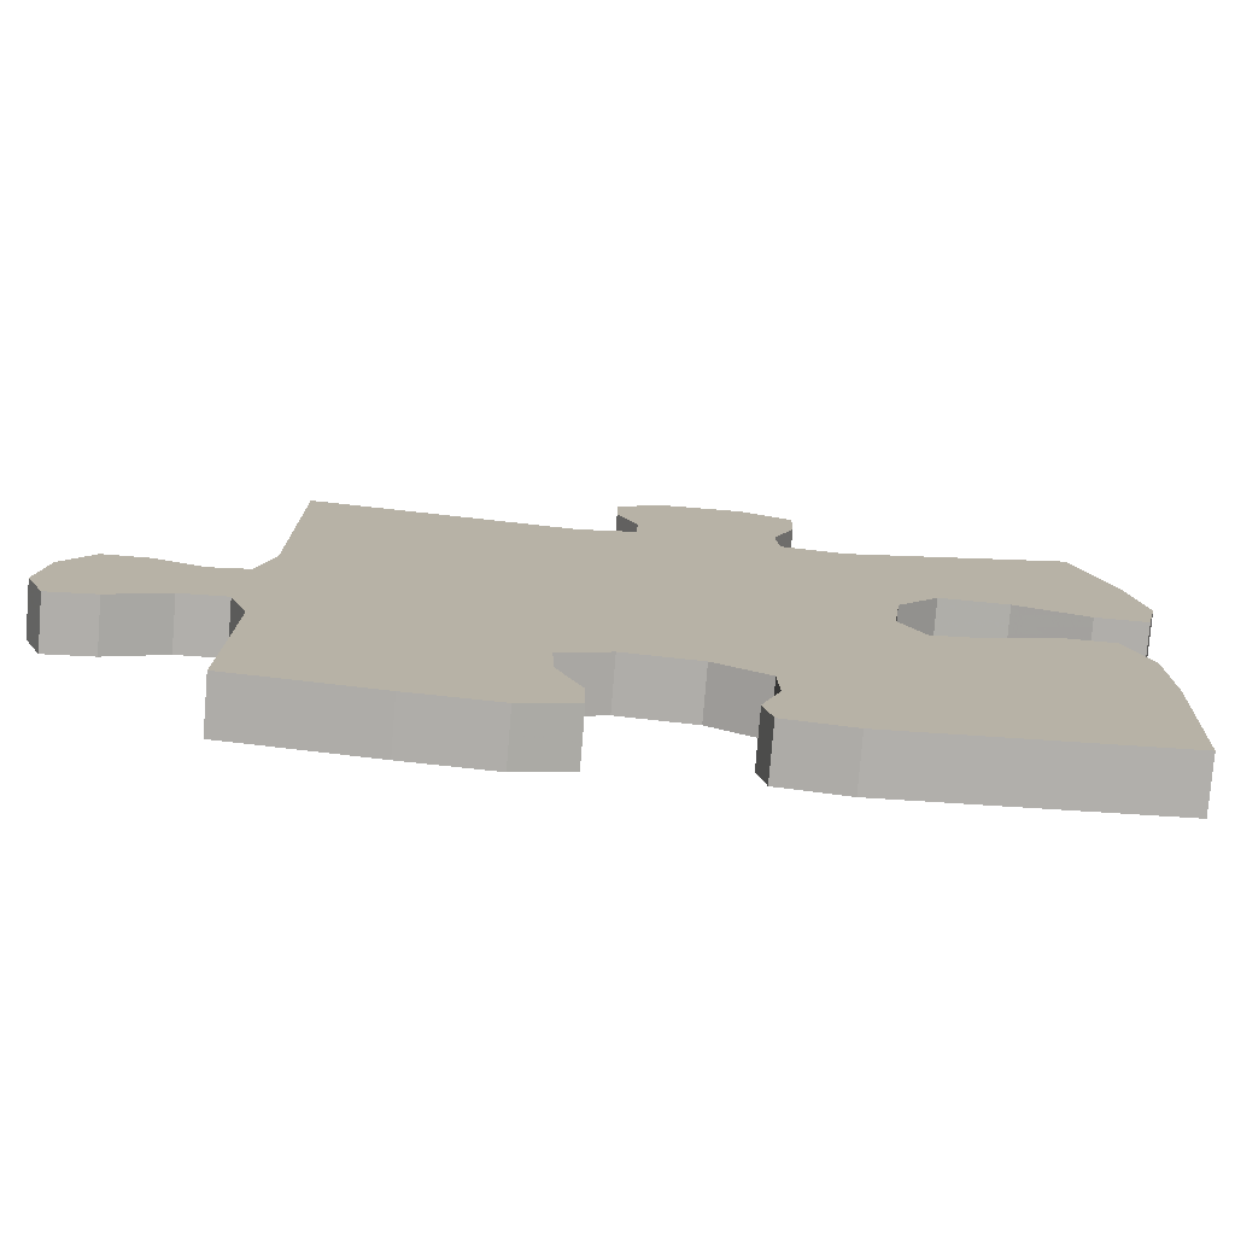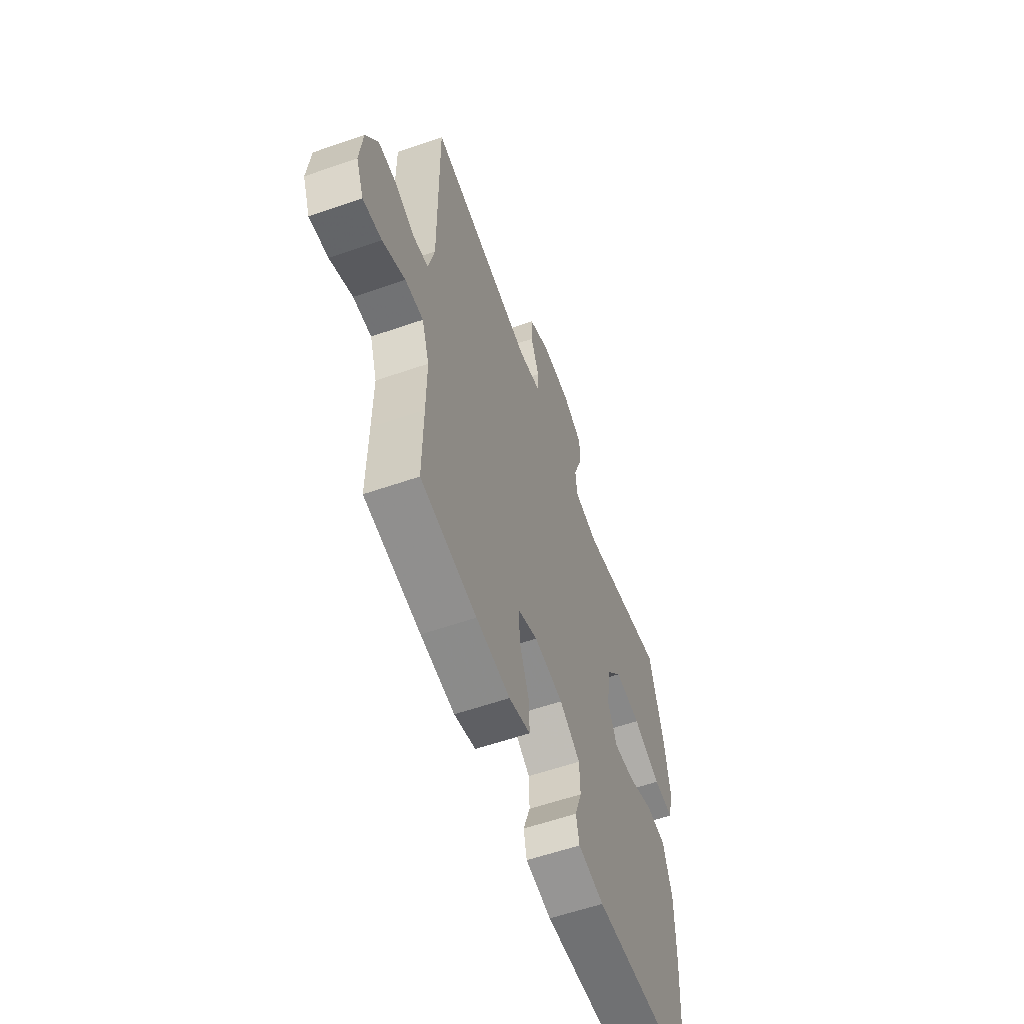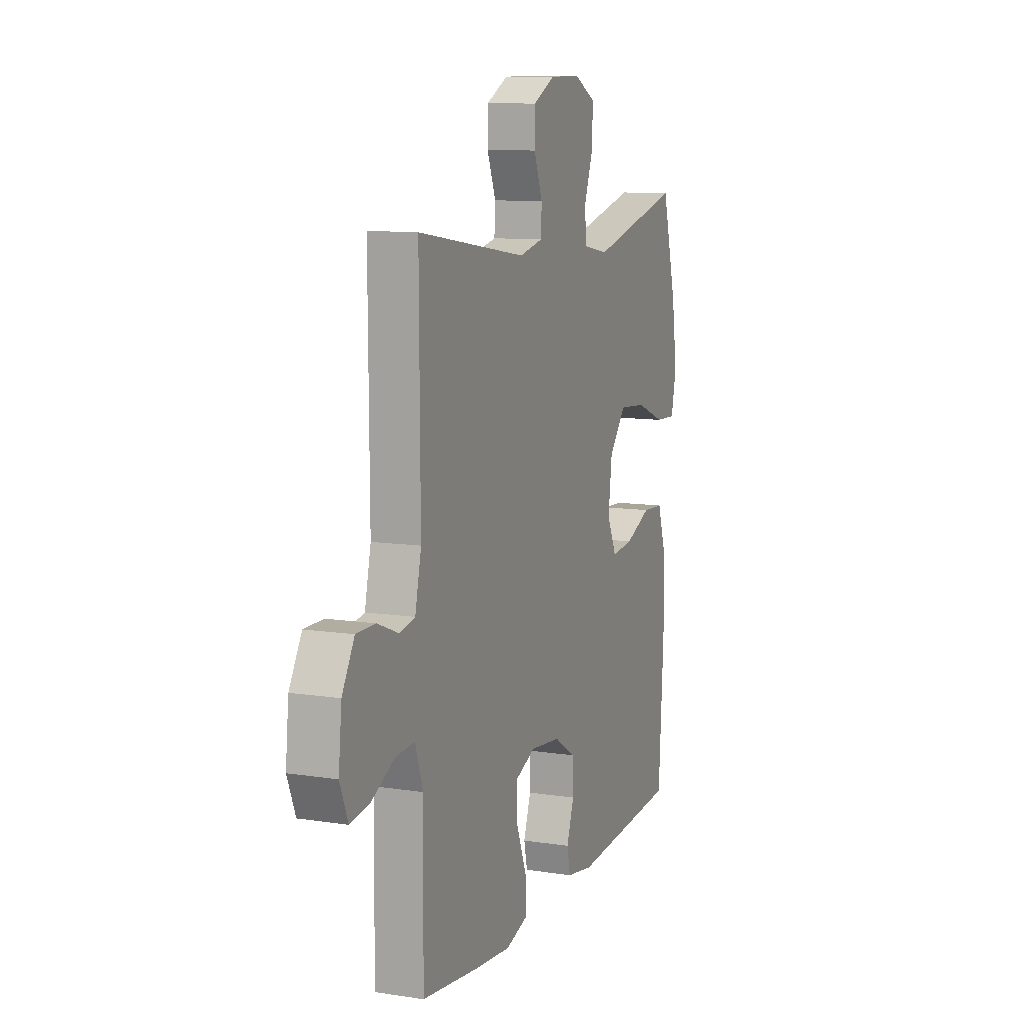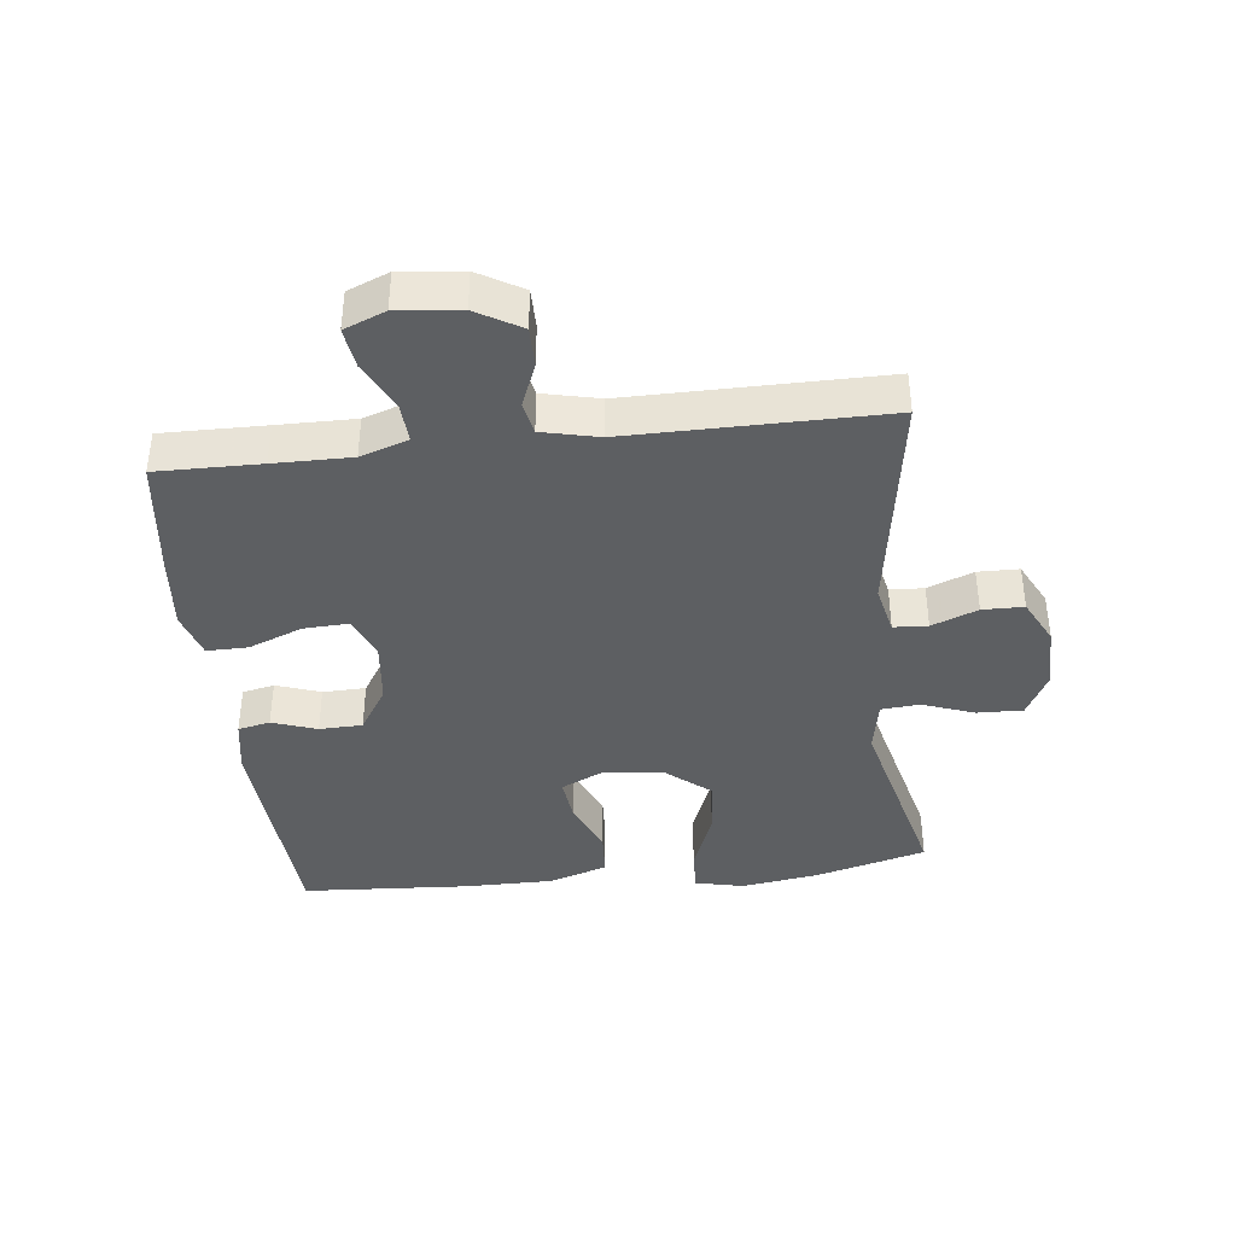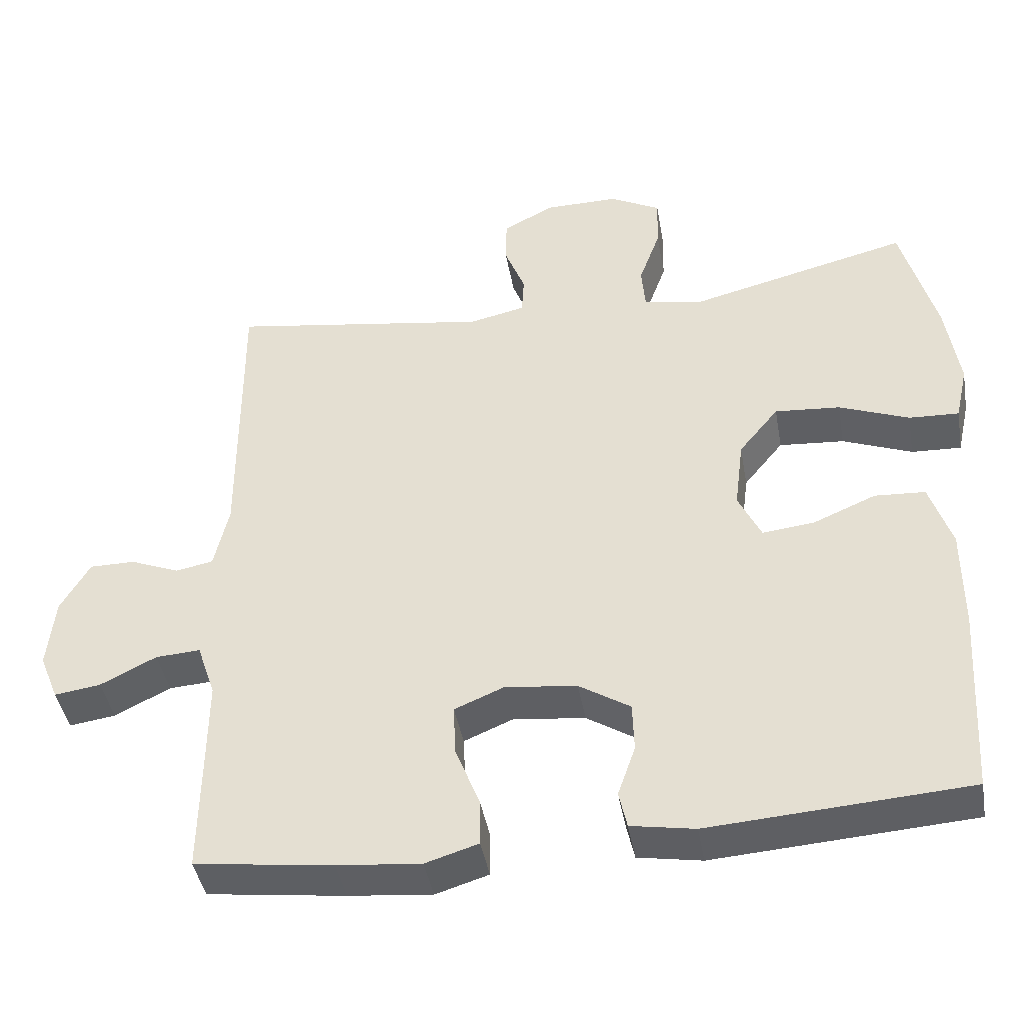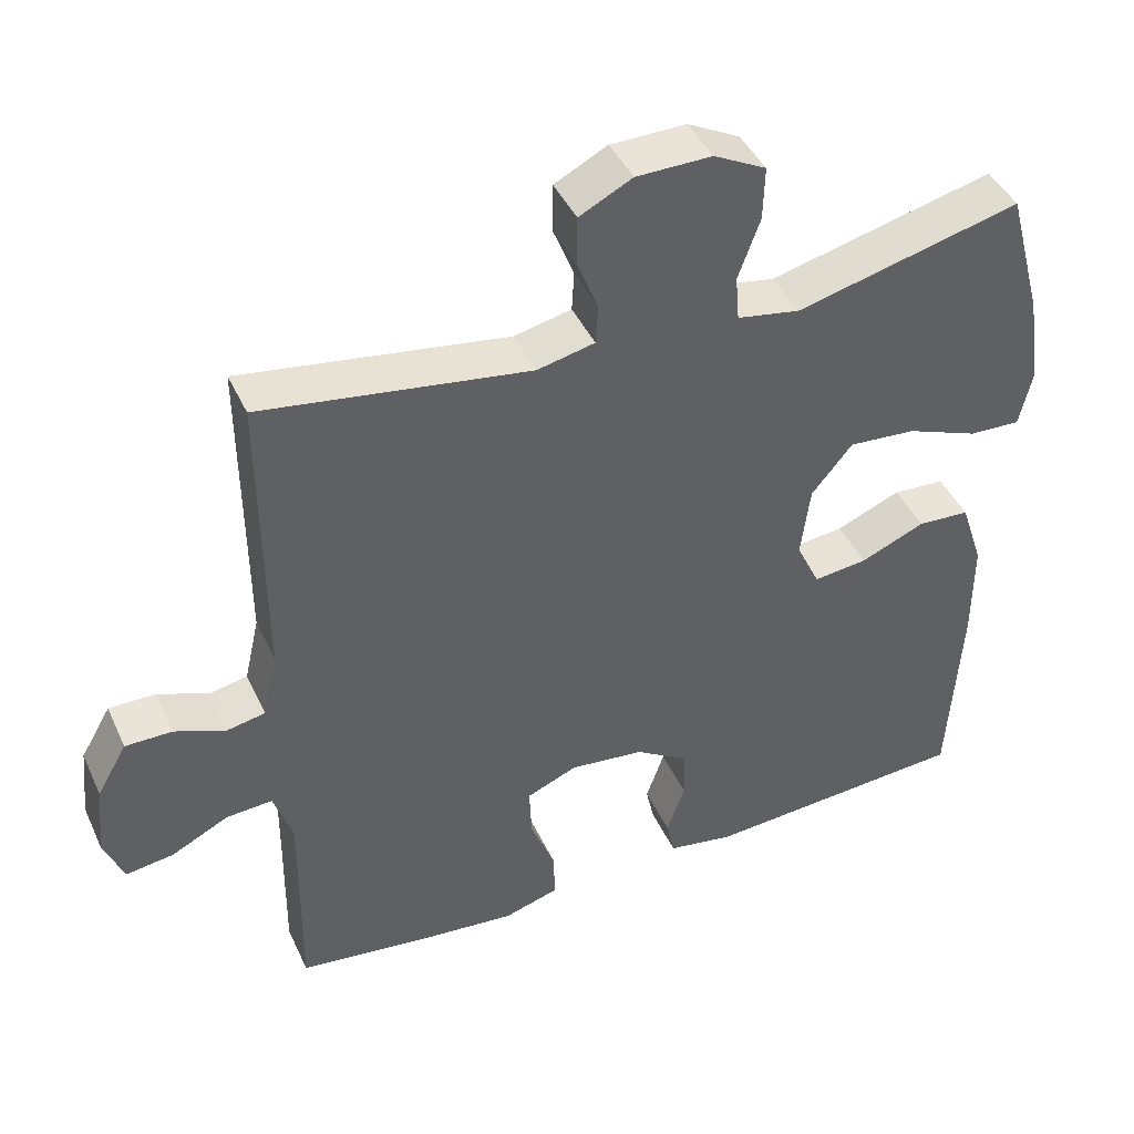
<metadata>
{"format":"obj","ext":"obj","renderer":"f3d","projection":"perspective","resolution":1024,"background":"white","views":[{"elev":-78.1,"azim":-4.7,"up":"+Z"},{"elev":-58.8,"azim":-70.3,"up":"+Z"},{"elev":10.4,"azim":-68.7,"up":"+Z"},{"elev":-39.7,"azim":-83.6,"up":"+Y"},{"elev":-42.5,"azim":9.9,"up":"+Z"},{"elev":43.3,"azim":-23.6,"up":"+Z"}]}
</metadata>
<code>
v -0.5 0.07 -0.5
v -0.498 0.07 -0.339
v -0.497 0.07 -0.219
v -0.522 0.07 -0.145
v -0.583 0.07 -0.149
v -0.659 0.07 -0.187
v -0.722 0.07 -0.196
v -0.748 0.07 -0.132
v -0.738 0.07 -0.035
v -0.698 0.07 0.034
v -0.636 0.07 0.034
v -0.569 0.07 0.007
v -0.518 0.07 0.017
v -0.498 0.07 0.105
v -0.5 0.07 0.5
v -0.146 0.07 0.446
v -0.07 0.07 0.463
v -0.067 0.07 0.516
v -0.095 0.07 0.587
v -0.094 0.07 0.651
v -0.024 0.07 0.687
v 0.076 0.07 0.688
v 0.145 0.07 0.652
v 0.143 0.07 0.581
v 0.114 0.07 0.501
v 0.119 0.07 0.441
v 0.202 0.07 0.426
v 0.5 0.07 0.5
v 0.547 0.07 0.327
v 0.565 0.07 0.207
v 0.548 0.07 0.131
v 0.48 0.07 0.134
v 0.385 0.07 0.171
v 0.296 0.07 0.178
v 0.242 0.07 0.112
v 0.23 0.07 0.016
v 0.261 0.07 -0.049
v 0.332 0.07 -0.041
v 0.417 0.07 -0.005
v 0.486 0.07 -0.009
v 0.516 0.07 -0.1
v 0.516 0.07 -0.238
v 0.5 0.07 -0.5
v 0.148 0.07 -0.524
v 0.061 0.07 -0.509
v 0.05 0.07 -0.459
v 0.074 0.07 -0.39
v 0.072 0.07 -0.323
v 0.002 0.07 -0.279
v -0.096 0.07 -0.268
v -0.163 0.07 -0.296
v -0.16 0.07 -0.365
v -0.127 0.07 -0.449
v -0.126 0.07 -0.513
v -0.198 0.07 -0.535
v -0.312 0.07 -0.524
v -0.5 0 -0.5
v -0.498 0 -0.339
v -0.497 0 -0.219
v -0.522 0 -0.145
v -0.583 0 -0.149
v -0.659 0 -0.187
v -0.722 0 -0.196
v -0.748 0 -0.132
v -0.738 0 -0.035
v -0.698 0 0.034
v -0.636 0 0.034
v -0.569 0 0.007
v -0.518 0 0.017
v -0.498 0 0.105
v -0.5 0 0.5
v -0.146 0 0.446
v -0.07 0 0.463
v -0.067 0 0.516
v -0.095 0 0.587
v -0.094 0 0.651
v -0.024 0 0.687
v 0.076 0 0.688
v 0.145 0 0.652
v 0.143 0 0.581
v 0.114 0 0.501
v 0.119 0 0.441
v 0.202 0 0.426
v 0.5 0 0.5
v 0.547 0 0.327
v 0.565 0 0.207
v 0.548 0 0.131
v 0.48 0 0.134
v 0.385 0 0.171
v 0.296 0 0.178
v 0.242 0 0.112
v 0.23 0 0.016
v 0.261 0 -0.049
v 0.332 0 -0.041
v 0.417 0 -0.005
v 0.486 0 -0.009
v 0.516 0 -0.1
v 0.516 0 -0.238
v 0.5 0 -0.5
v 0.148 0 -0.524
v 0.061 0 -0.509
v 0.05 0 -0.459
v 0.074 0 -0.39
v 0.072 0 -0.323
v 0.002 0 -0.279
v -0.096 0 -0.268
v -0.163 0 -0.296
v -0.16 0 -0.365
v -0.127 0 -0.449
v -0.126 0 -0.513
v -0.198 0 -0.535
v -0.312 0 -0.524
f 55 56 1 2
f 52 53 54 55
f 51 52 55 2
f 50 51 2 3
f 49 50 3 4
f 44 45 46 47
f 44 47 48
f 43 44 48
f 42 43 48 49
f 38 39 40 41
f 37 38 41 42
f 30 31 32 33
f 30 33 34
f 27 28 29 30
f 26 27 30 34
f 22 23 24 25
f 22 25 26
f 21 22 26
f 18 19 20 21
f 17 18 21 26
f 16 17 26 34
f 14 15 16 34
f 9 10 11 12
f 9 12 13
f 8 9 13
f 5 6 7 8
f 4 5 8 13
f 37 42 49 4
f 13 14 34 35
f 13 35 36
f 4 13 36 37
f 58 57 112 111
f 111 110 109 108
f 58 111 108 107
f 59 58 107 106
f 60 59 106 105
f 103 102 101 100
f 104 103 100
f 104 100 99
f 105 104 99 98
f 97 96 95 94
f 98 97 94 93
f 89 88 87 86
f 90 89 86
f 86 85 84 83
f 90 86 83 82
f 81 80 79 78
f 82 81 78
f 82 78 77
f 77 76 75 74
f 82 77 74 73
f 90 82 73 72
f 90 72 71 70
f 68 67 66 65
f 69 68 65
f 69 65 64
f 64 63 62 61
f 69 64 61 60
f 60 105 98 93
f 91 90 70 69
f 92 91 69
f 93 92 69 60
f 1 57 58 2
f 2 58 59 3
f 3 59 60 4
f 4 60 61 5
f 5 61 62 6
f 6 62 63 7
f 7 63 64 8
f 8 64 65 9
f 9 65 66 10
f 10 66 67 11
f 11 67 68 12
f 12 68 69 13
f 13 69 70 14
f 14 70 71 15
f 15 71 72 16
f 16 72 73 17
f 17 73 74 18
f 18 74 75 19
f 19 75 76 20
f 20 76 77 21
f 21 77 78 22
f 22 78 79 23
f 23 79 80 24
f 24 80 81 25
f 25 81 82 26
f 26 82 83 27
f 27 83 84 28
f 28 84 85 29
f 29 85 86 30
f 30 86 87 31
f 31 87 88 32
f 32 88 89 33
f 33 89 90 34
f 34 90 91 35
f 35 91 92 36
f 36 92 93 37
f 37 93 94 38
f 38 94 95 39
f 39 95 96 40
f 40 96 97 41
f 41 97 98 42
f 42 98 99 43
f 43 99 100 44
f 44 100 101 45
f 45 101 102 46
f 46 102 103 47
f 47 103 104 48
f 48 104 105 49
f 49 105 106 50
f 50 106 107 51
f 51 107 108 52
f 52 108 109 53
f 53 109 110 54
f 54 110 111 55
f 55 111 112 56
f 56 112 57 1

</code>
